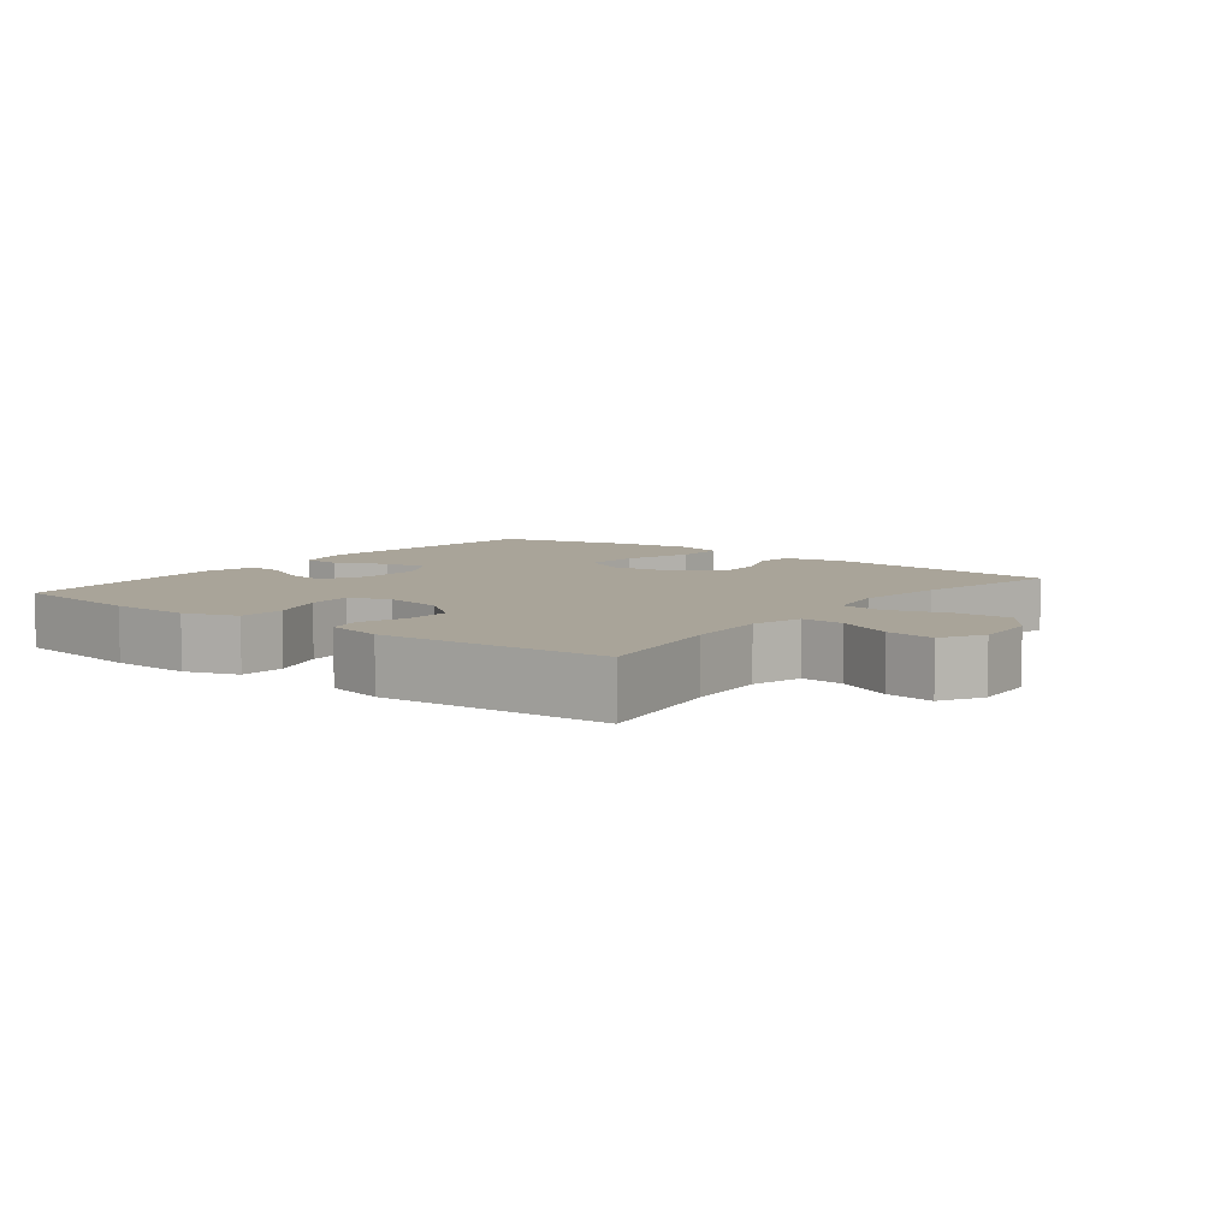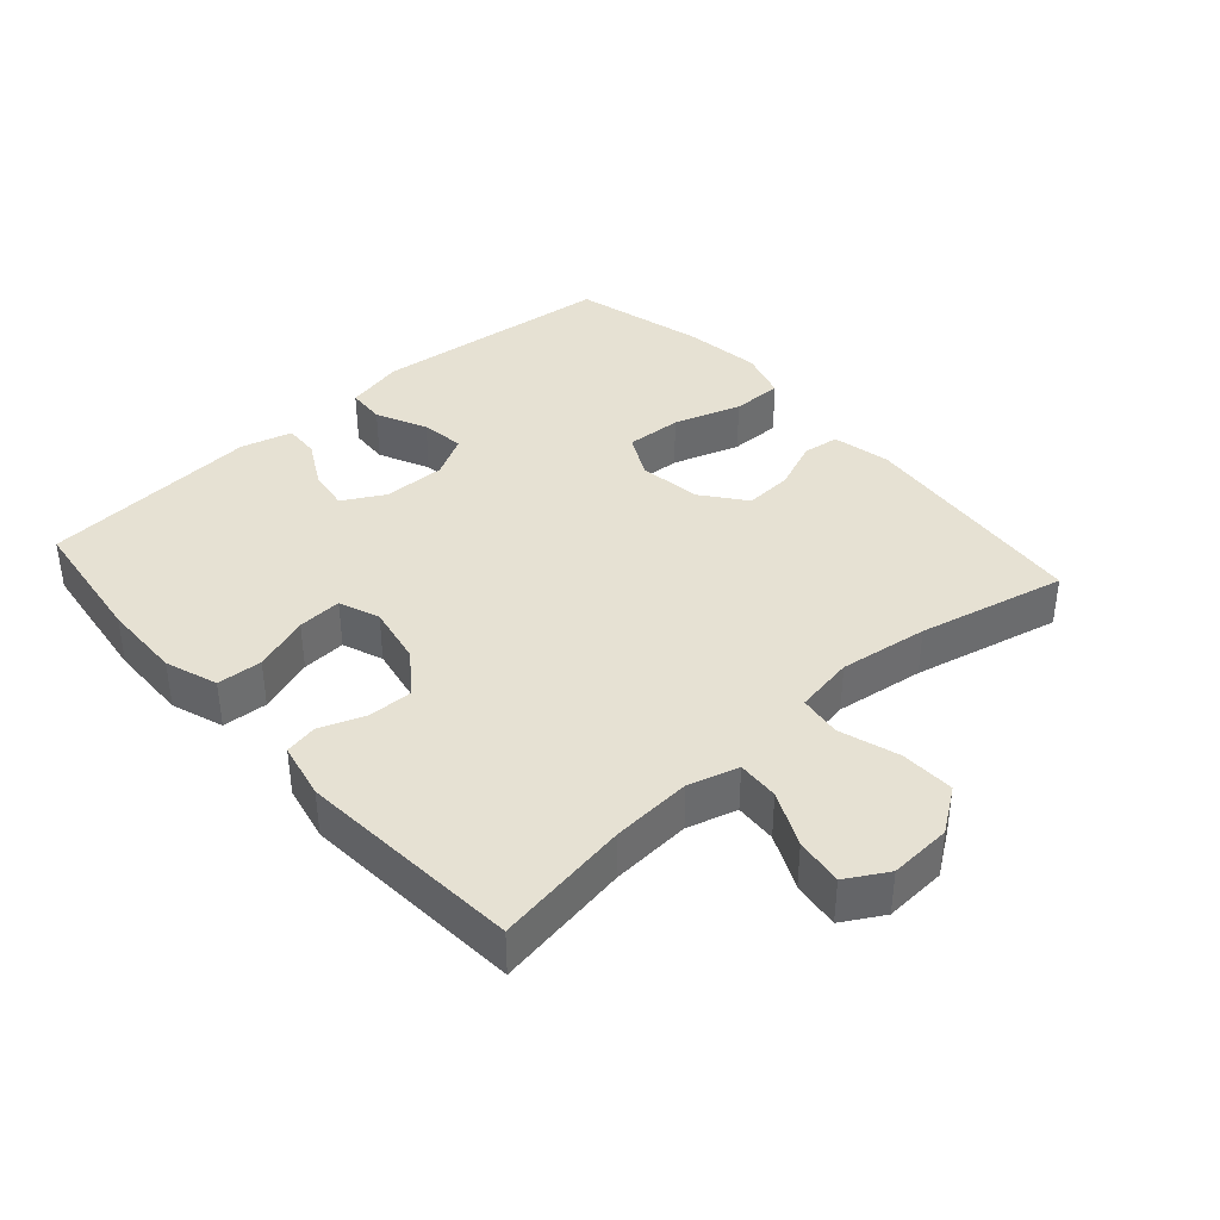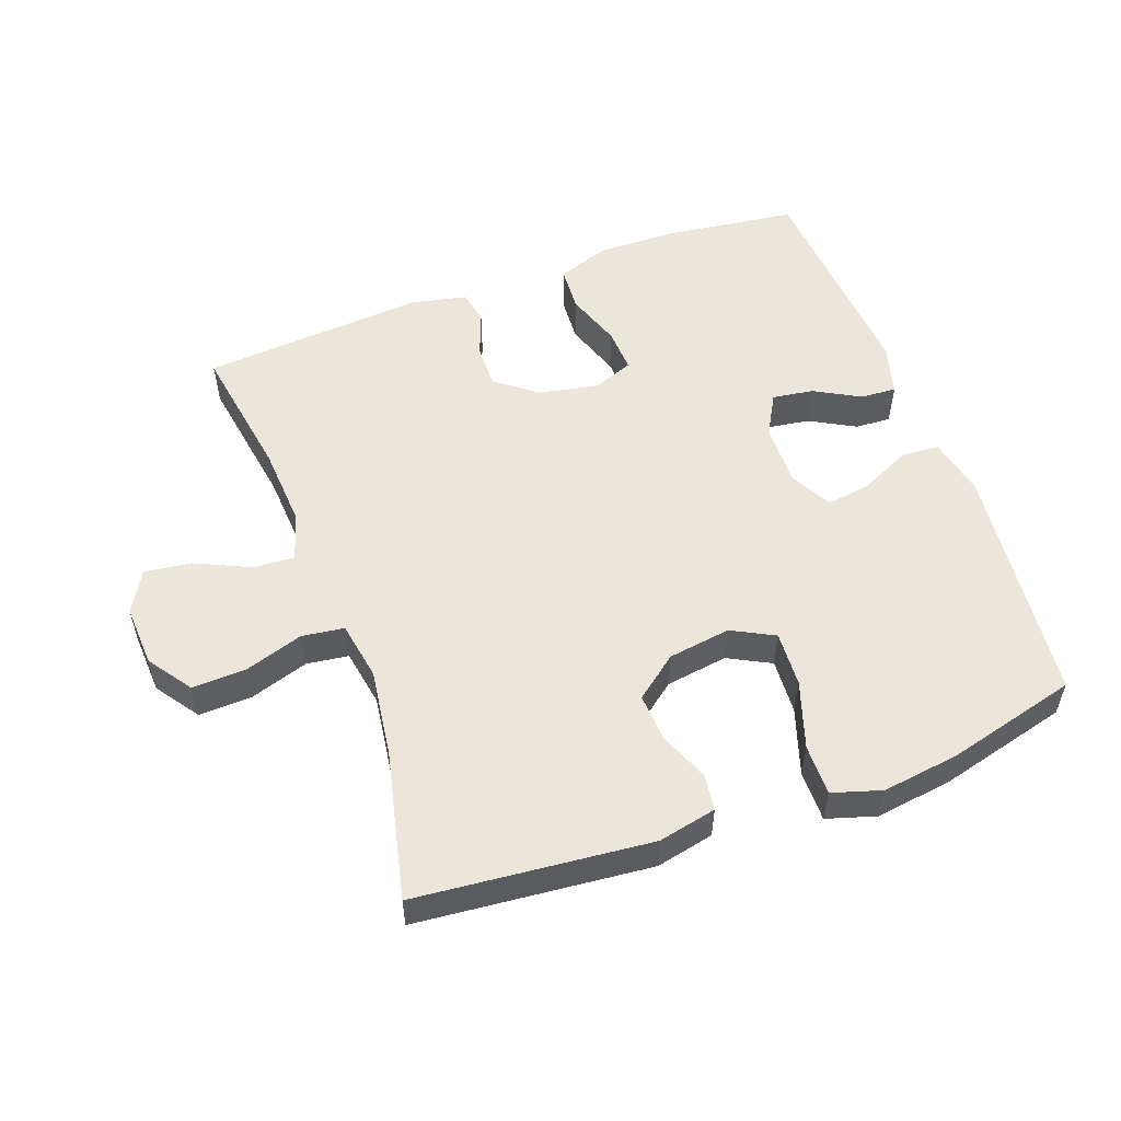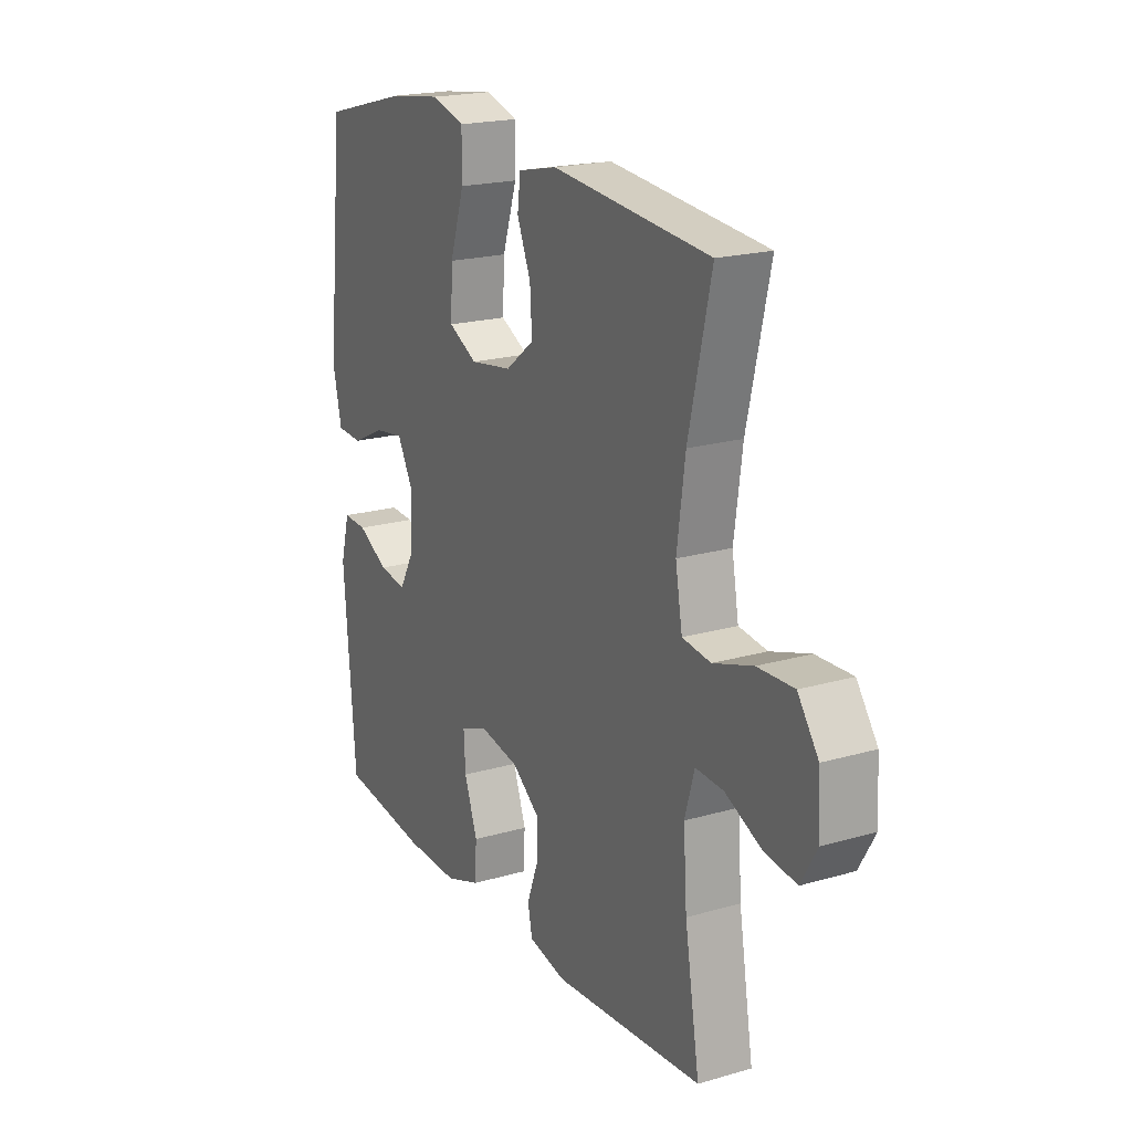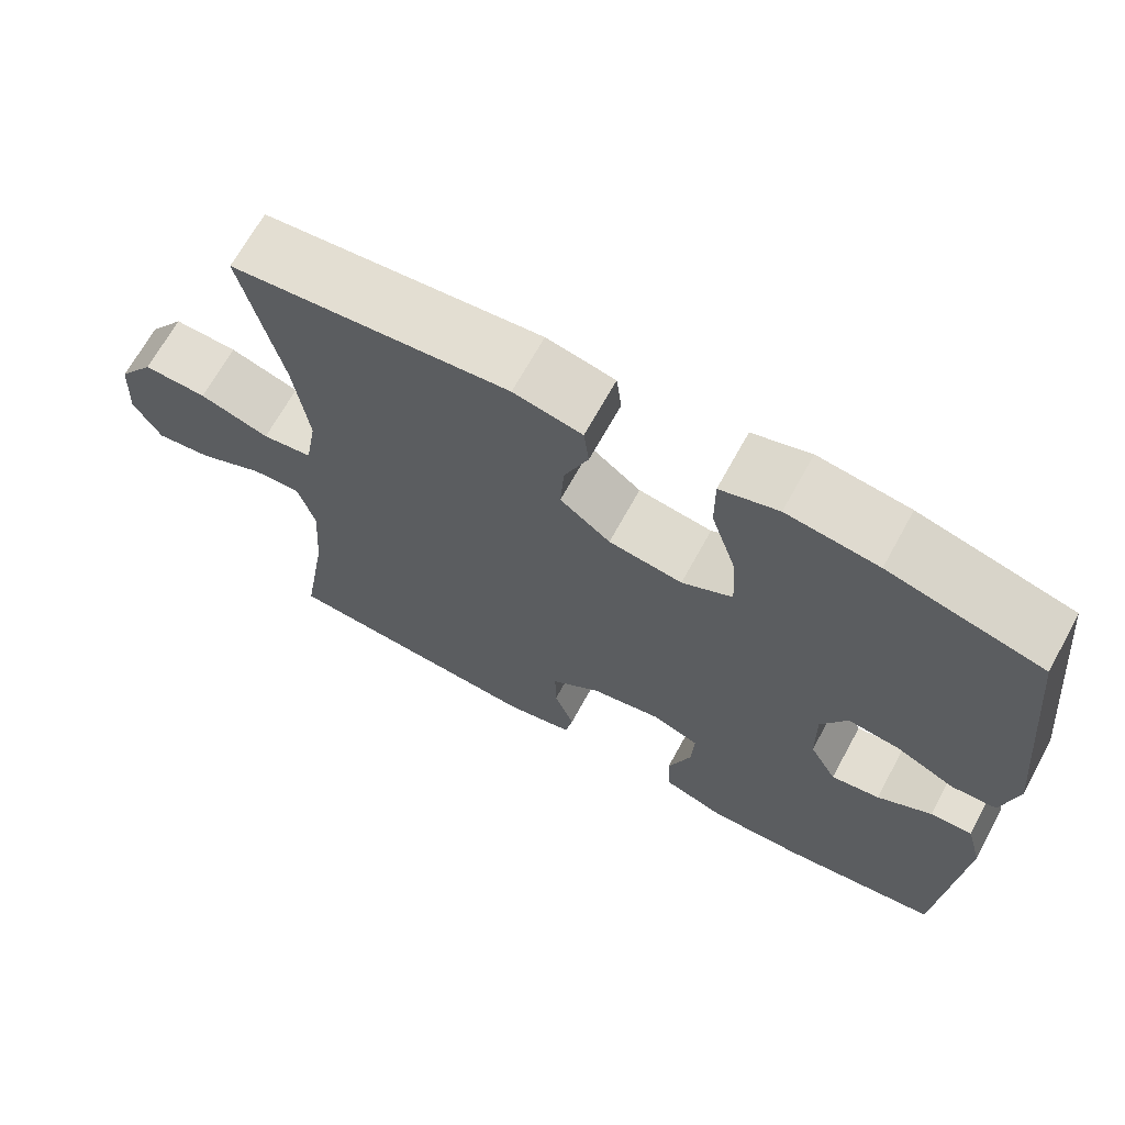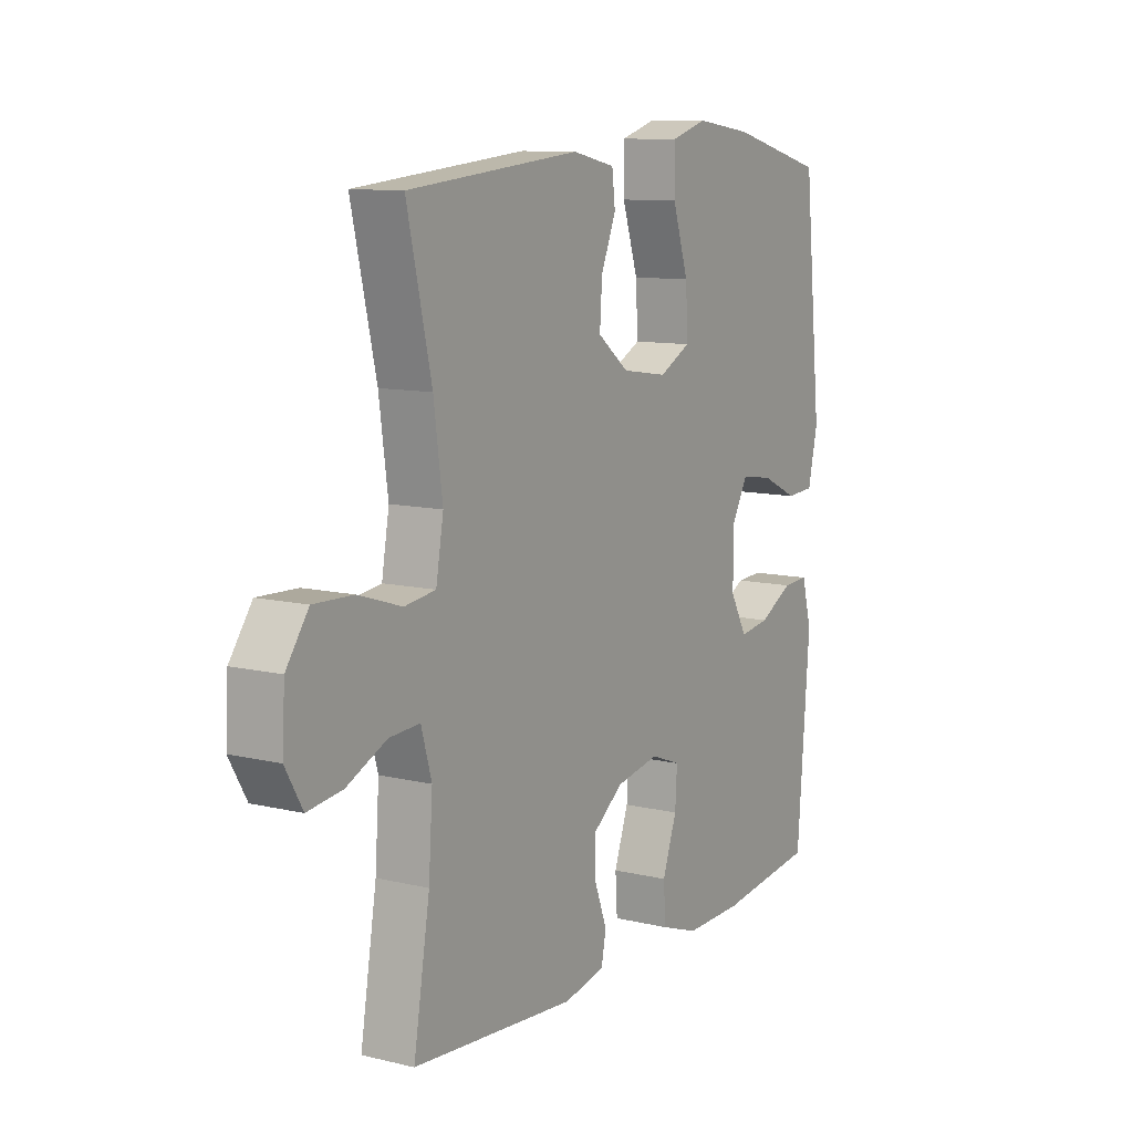
<metadata>
{"format":"obj","ext":"obj","renderer":"f3d","projection":"perspective","resolution":1024,"background":"white","views":[{"elev":7.2,"azim":-142.4,"up":"+Y"},{"elev":38.9,"azim":-131.6,"up":"+Y"},{"elev":54.5,"azim":-20.0,"up":"+Y"},{"elev":19.9,"azim":-118.2,"up":"+Z"},{"elev":67.7,"azim":28.7,"up":"+Z"},{"elev":10.4,"azim":-58.9,"up":"+Z"}]}
</metadata>
<code>
o path3836
v 0.5462 0.0375 -0.1702
v 0.5253 0.0375 -0.09203
v 0.471 0.0375 -0.09475
v 0.4004 0.0375 -0.1333
v 0.3375 0.0375 -0.1426
v 0.3025 0.0375 -0.07896
v 0.301 0.0375 0.016
v 0.3353 0.0375 0.07947
v 0.4025 0.0375 0.07028
v 0.4794 0.0375 0.03392
v 0.5381 0.0375 0.03753
v 0.5583 0.0375 0.1273
v 0.52 0.0375 0.497
v 0.3203 0.0375 0.5489
v 0.2017 0.0375 0.5652
v 0.1263 0.0375 0.5423
v 0.1266 0.0375 0.4643
v 0.1598 0.0375 0.3618
v 0.1643 0.0375 0.2769
v 0.09873 0.0375 0.2429
v 0.003158 0.0375 0.257
v -0.06204 0.0375 0.3076
v -0.05727 0.0375 0.3811
v -0.02612 0.0375 0.4568
v -0.03294 0.0375 0.5122
v -0.122 0.0375 0.5315
v -0.4817 0.0375 0.497
v -0.4304 0.0375 0.2724
v -0.412 0.0375 0.1373
v -0.4276 0.0375 0.04738
v -0.4924 0.0375 0.03873
v -0.5828 0.0375 0.06765
v -0.6654 0.0375 0.07052
v -0.7123 0.0375 0.004467
v -0.7177 0.0375 -0.09032
v -0.6816 0.0375 -0.1529
v -0.609 0.0375 -0.1432
v -0.5255 0.0375 -0.1045
v -0.4616 0.0375 -0.1009
v -0.4397 0.0375 -0.177
v -0.4479 0.0375 -0.2988
v -0.4817 0.0375 -0.5049
v -0.1399 0.0375 -0.5312
v -0.05364 0.0375 -0.5125
v -0.04378 0.0375 -0.4621
v -0.06938 0.0375 -0.3936
v -0.07071 0.0375 -0.3263
v -0.007417 0.0375 -0.2782
v 0.08341 0.0375 -0.2608
v 0.1453 0.0375 -0.2844
v 0.1412 0.0375 -0.3518
v 0.1114 0.0375 -0.4367
v 0.1155 0.0375 -0.5056
v 0.1949 0.0375 -0.5335
v 0.3166 0.0375 -0.531
v 0.52 0.0375 -0.5049
v 0.5462 -0.0375 -0.1702
v 0.5253 -0.0375 -0.09203
v 0.471 -0.0375 -0.09475
v 0.4004 -0.0375 -0.1333
v 0.3375 -0.0375 -0.1426
v 0.3025 -0.0375 -0.07896
v 0.301 -0.0375 0.016
v 0.3353 -0.0375 0.07947
v 0.4025 -0.0375 0.07028
v 0.4794 -0.0375 0.03392
v 0.5381 -0.0375 0.03753
v 0.5583 -0.0375 0.1273
v 0.52 -0.0375 0.497
v 0.3203 -0.0375 0.5489
v 0.2017 -0.0375 0.5652
v 0.1263 -0.0375 0.5423
v 0.1266 -0.0375 0.4643
v 0.1598 -0.0375 0.3618
v 0.1643 -0.0375 0.2769
v 0.09873 -0.0375 0.2429
v 0.003158 -0.0375 0.257
v -0.06204 -0.0375 0.3076
v -0.05727 -0.0375 0.3811
v -0.02612 -0.0375 0.4568
v -0.03294 -0.0375 0.5122
v -0.122 -0.0375 0.5315
v -0.4817 -0.0375 0.497
v -0.4304 -0.0375 0.2724
v -0.412 -0.0375 0.1373
v -0.4276 -0.0375 0.04738
v -0.4924 -0.0375 0.03873
v -0.5828 -0.0375 0.06765
v -0.6654 -0.0375 0.07052
v -0.7123 -0.0375 0.004467
v -0.7177 -0.0375 -0.09032
v -0.6816 -0.0375 -0.1529
v -0.609 -0.0375 -0.1432
v -0.5255 -0.0375 -0.1045
v -0.4616 -0.0375 -0.1009
v -0.4397 -0.0375 -0.177
v -0.4479 -0.0375 -0.2988
v -0.4817 -0.0375 -0.5049
v -0.1399 -0.0375 -0.5312
v -0.05364 -0.0375 -0.5125
v -0.04378 -0.0375 -0.4621
v -0.06938 -0.0375 -0.3936
v -0.07071 -0.0375 -0.3263
v -0.007417 -0.0375 -0.2782
v 0.08341 -0.0375 -0.2608
v 0.1453 -0.0375 -0.2844
v 0.1412 -0.0375 -0.3518
v 0.1114 -0.0375 -0.4367
v 0.1155 -0.0375 -0.5056
v 0.1949 -0.0375 -0.5335
v 0.3166 -0.0375 -0.531
v 0.52 -0.0375 -0.5049
v 0.5381 0.0375 0.03753
v 0.5381 0.0375 0.03753
v 0.5583 0.0375 0.1273
v 0.5462 0.0375 -0.1702
v 0.5253 0.0375 -0.09203
v 0.5253 0.0375 -0.09203
v 0.4794 0.0375 0.03392
v 0.471 0.0375 -0.09475
v 0.52 0.0375 0.497
v 0.52 0.0375 0.497
v 0.52 0.0375 -0.5049
v 0.52 0.0375 -0.5049
v 0.4025 0.0375 0.07028
v 0.4004 0.0375 -0.1333
v 0.3203 0.0375 0.5489
v 0.3166 0.0375 -0.531
v 0.3353 0.0375 0.07947
v 0.3353 0.0375 0.07947
v 0.3375 0.0375 -0.1426
v 0.3375 0.0375 -0.1426
v 0.3025 0.0375 -0.07896
v 0.301 0.0375 0.016
v 0.2017 0.0375 0.5652
v 0.1949 0.0375 -0.5335
v 0.1598 0.0375 0.3618
v 0.1643 0.0375 0.2769
v 0.1643 0.0375 0.2769
v 0.1263 0.0375 0.5423
v 0.1263 0.0375 0.5423
v 0.1155 0.0375 -0.5056
v 0.1155 0.0375 -0.5056
v 0.1453 0.0375 -0.2844
v 0.1453 0.0375 -0.2844
v 0.1412 0.0375 -0.3518
v 0.09873 0.0375 0.2429
v 0.1266 0.0375 0.4643
v 0.08341 0.0375 -0.2608
v 0.1114 0.0375 -0.4367
v 0.003158 0.0375 0.257
v -0.007417 0.0375 -0.2782
v -0.06204 0.0375 0.3076
v -0.07071 0.0375 -0.3263
v -0.05727 0.0375 0.3811
v -0.02612 0.0375 0.4568
v -0.03294 0.0375 0.5122
v -0.03294 0.0375 0.5122
v -0.122 0.0375 0.5315
v -0.05364 0.0375 -0.5125
v -0.05364 0.0375 -0.5125
v -0.04378 0.0375 -0.4621
v -0.06938 0.0375 -0.3936
v -0.1399 0.0375 -0.5312
v -0.4817 0.0375 -0.5049
v -0.4817 0.0375 -0.5049
v -0.4397 0.0375 -0.177
v -0.4479 0.0375 -0.2988
v -0.412 0.0375 0.1373
v -0.4276 0.0375 0.04738
v -0.4276 0.0375 0.04738
v -0.4304 0.0375 0.2724
v -0.4924 0.0375 0.03873
v -0.4616 0.0375 -0.1009
v -0.4616 0.0375 -0.1009
v -0.4817 0.0375 0.497
v -0.4817 0.0375 0.497
v -0.5255 0.0375 -0.1045
v -0.5828 0.0375 0.06765
v -0.609 0.0375 -0.1432
v -0.6654 0.0375 0.07052
v -0.6816 0.0375 -0.1529
v -0.6816 0.0375 -0.1529
v -0.7123 0.0375 0.004467
v -0.7177 0.0375 -0.09032
v 0.5381 -0.0375 0.03753
v 0.5381 -0.0375 0.03753
v 0.5583 -0.0375 0.1273
v 0.5462 -0.0375 -0.1702
v 0.5253 -0.0375 -0.09203
v 0.5253 -0.0375 -0.09203
v 0.4794 -0.0375 0.03392
v 0.471 -0.0375 -0.09475
v 0.52 -0.0375 0.497
v 0.52 -0.0375 0.497
v 0.52 -0.0375 -0.5049
v 0.52 -0.0375 -0.5049
v 0.4025 -0.0375 0.07028
v 0.4004 -0.0375 -0.1333
v 0.3203 -0.0375 0.5489
v 0.3166 -0.0375 -0.531
v 0.3353 -0.0375 0.07947
v 0.3353 -0.0375 0.07947
v 0.3375 -0.0375 -0.1426
v 0.3375 -0.0375 -0.1426
v 0.3025 -0.0375 -0.07896
v 0.301 -0.0375 0.016
v 0.2017 -0.0375 0.5652
v 0.1949 -0.0375 -0.5335
v 0.1598 -0.0375 0.3618
v 0.1643 -0.0375 0.2769
v 0.1643 -0.0375 0.2769
v 0.1263 -0.0375 0.5423
v 0.1263 -0.0375 0.5423
v 0.1155 -0.0375 -0.5056
v 0.1155 -0.0375 -0.5056
v 0.1453 -0.0375 -0.2844
v 0.1453 -0.0375 -0.2844
v 0.1412 -0.0375 -0.3518
v 0.09873 -0.0375 0.2429
v 0.1266 -0.0375 0.4643
v 0.08341 -0.0375 -0.2608
v 0.1114 -0.0375 -0.4367
v 0.003158 -0.0375 0.257
v -0.007417 -0.0375 -0.2782
v -0.06204 -0.0375 0.3076
v -0.07071 -0.0375 -0.3263
v -0.05727 -0.0375 0.3811
v -0.02612 -0.0375 0.4568
v -0.03294 -0.0375 0.5122
v -0.03294 -0.0375 0.5122
v -0.122 -0.0375 0.5315
v -0.05364 -0.0375 -0.5125
v -0.05364 -0.0375 -0.5125
v -0.04378 -0.0375 -0.4621
v -0.06938 -0.0375 -0.3936
v -0.1399 -0.0375 -0.5312
v -0.4817 -0.0375 -0.5049
v -0.4817 -0.0375 -0.5049
v -0.4397 -0.0375 -0.177
v -0.4479 -0.0375 -0.2988
v -0.412 -0.0375 0.1373
v -0.4276 -0.0375 0.04738
v -0.4276 -0.0375 0.04738
v -0.4304 -0.0375 0.2724
v -0.4924 -0.0375 0.03873
v -0.4616 -0.0375 -0.1009
v -0.4616 -0.0375 -0.1009
v -0.4817 -0.0375 0.497
v -0.4817 -0.0375 0.497
v -0.5255 -0.0375 -0.1045
v -0.5828 -0.0375 0.06765
v -0.609 -0.0375 -0.1432
v -0.6654 -0.0375 0.07052
v -0.6816 -0.0375 -0.1529
v -0.6816 -0.0375 -0.1529
v -0.7123 -0.0375 0.004467
v -0.7177 -0.0375 -0.09032
f 243 224 242
f 254 257 252
f 222 217 206
f 232 229 230
f 204 196 199
f 227 241 236
f 220 222 207
f 219 201 204
f 193 189 190
f 196 204 201
f 207 222 206
f 255 253 258
f 210 200 221
f 246 247 243
f 245 232 249
f 251 247 246
f 194 202 198
f 233 235 237
f 258 253 257
f 252 253 251
f 252 251 246
f 209 223 215
f 220 202 211
f 219 223 209
f 241 227 240
f 198 192 188
f 200 210 194
f 201 219 209
f 207 202 220
f 225 222 224
f 199 189 193
f 247 240 243
f 224 222 220
f 243 225 224
f 245 228 232
f 237 241 238
f 217 219 204
f 194 211 202
f 236 237 235
f 225 240 227
f 189 199 196
f 226 228 245
f 232 228 229
f 257 253 252
f 188 192 186
f 211 194 210
f 243 240 225
f 237 236 241
f 206 217 204
f 221 208 213
f 221 200 208
f 194 198 188
f 242 224 226
f 242 226 245
f 114 12 68 187
f 1 118 191 57
f 10 11 67 66
f 2 3 59 58
f 12 122 195 68
f 124 1 57 197
f 9 10 66 65
f 3 4 60 59
f 13 14 70 69
f 55 56 112 111
f 130 9 65 203
f 4 132 205 60
f 5 6 62 61
f 7 8 64 63
f 14 15 71 70
f 54 55 111 110
f 6 7 63 62
f 18 139 212 74
f 15 141 214 71
f 143 54 110 216
f 145 51 107 218
f 19 20 76 75
f 17 18 74 73
f 16 17 73 72
f 49 50 106 105
f 52 53 109 108
f 51 52 108 107
f 20 21 77 76
f 48 49 105 104
f 21 22 78 77
f 47 48 104 103
f 23 24 80 79
f 24 158 231 80
f 25 26 82 81
f 161 45 101 234
f 45 46 102 101
f 43 44 100 99
f 22 23 79 78
f 46 47 103 102
f 166 43 99 239
f 40 41 97 96
f 29 171 244 85
f 28 29 85 84
f 30 31 87 86
f 175 40 96 248
f 177 28 84 250
f 26 27 83 82
f 38 39 95 94
f 41 42 98 97
f 31 32 88 87
f 37 38 94 93
f 32 33 89 88
f 183 37 93 256
f 33 34 90 89
f 35 36 92 91
f 34 35 91 90
f 170 169 151
f 181 179 184
f 149 133 144
f 159 157 156
f 131 126 123
f 154 163 168
f 147 134 149
f 146 131 128
f 120 117 116
f 123 128 131
f 134 133 149
f 182 185 180
f 137 148 127
f 173 170 174
f 172 176 159
f 178 173 174
f 121 125 129
f 160 164 162
f 185 184 180
f 179 178 180
f 179 173 178
f 136 142 150
f 147 138 129
f 146 136 150
f 168 167 154
f 125 115 119
f 127 121 137
f 128 136 146
f 134 147 129
f 152 151 149
f 126 120 116
f 174 170 167
f 151 147 149
f 170 151 152
f 172 159 155
f 164 165 168
f 144 131 146
f 121 129 138
f 163 162 164
f 152 154 167
f 116 123 126
f 153 172 155
f 159 156 155
f 184 179 180
f 115 113 119
f 138 137 121
f 170 152 167
f 164 168 163
f 133 131 144
f 148 140 135
f 148 135 127
f 121 115 125
f 169 153 151
f 169 172 153

</code>
